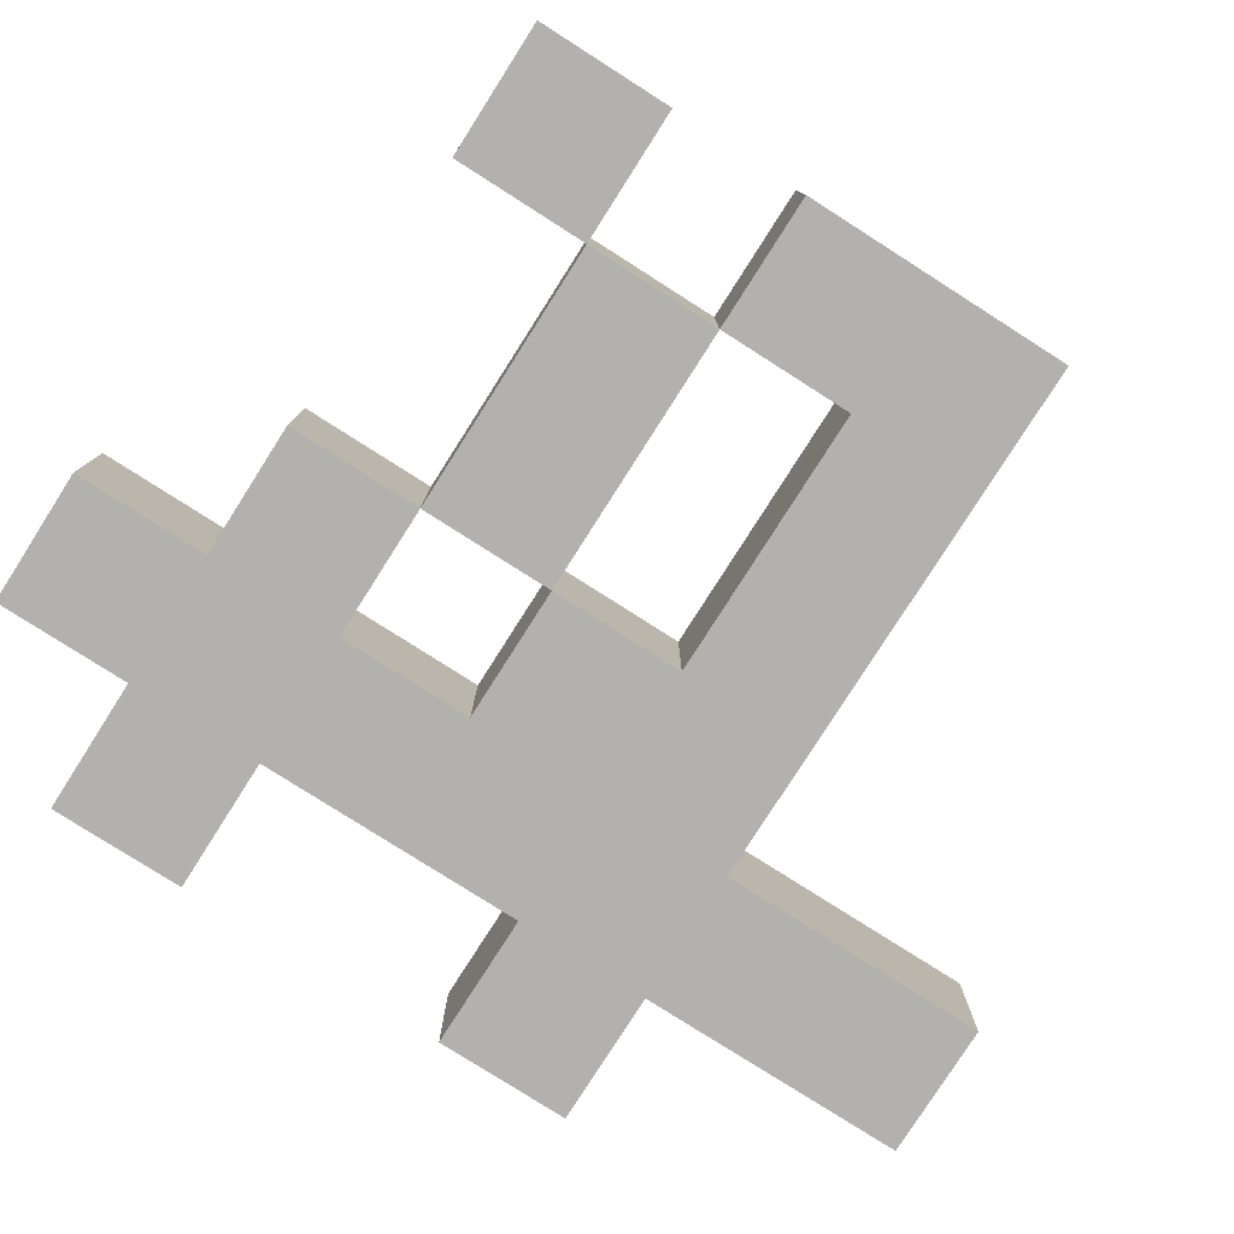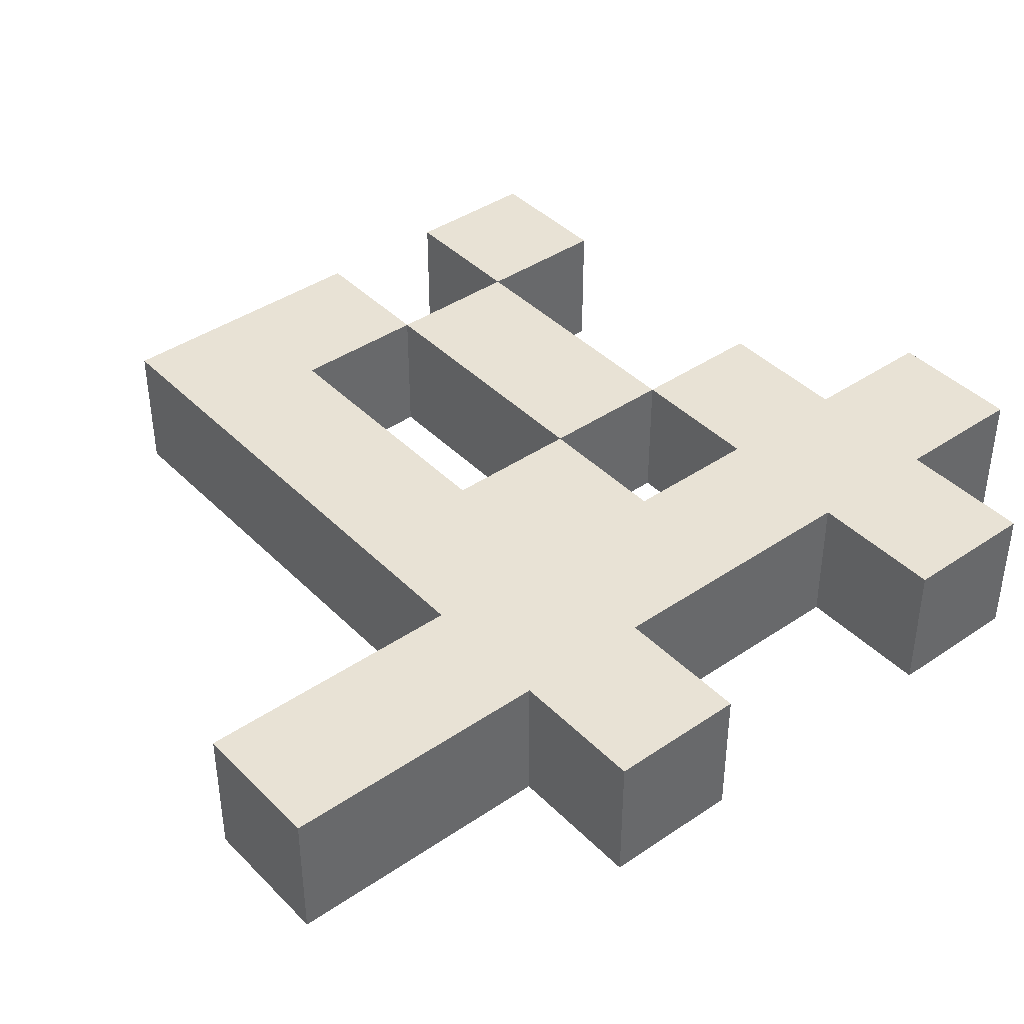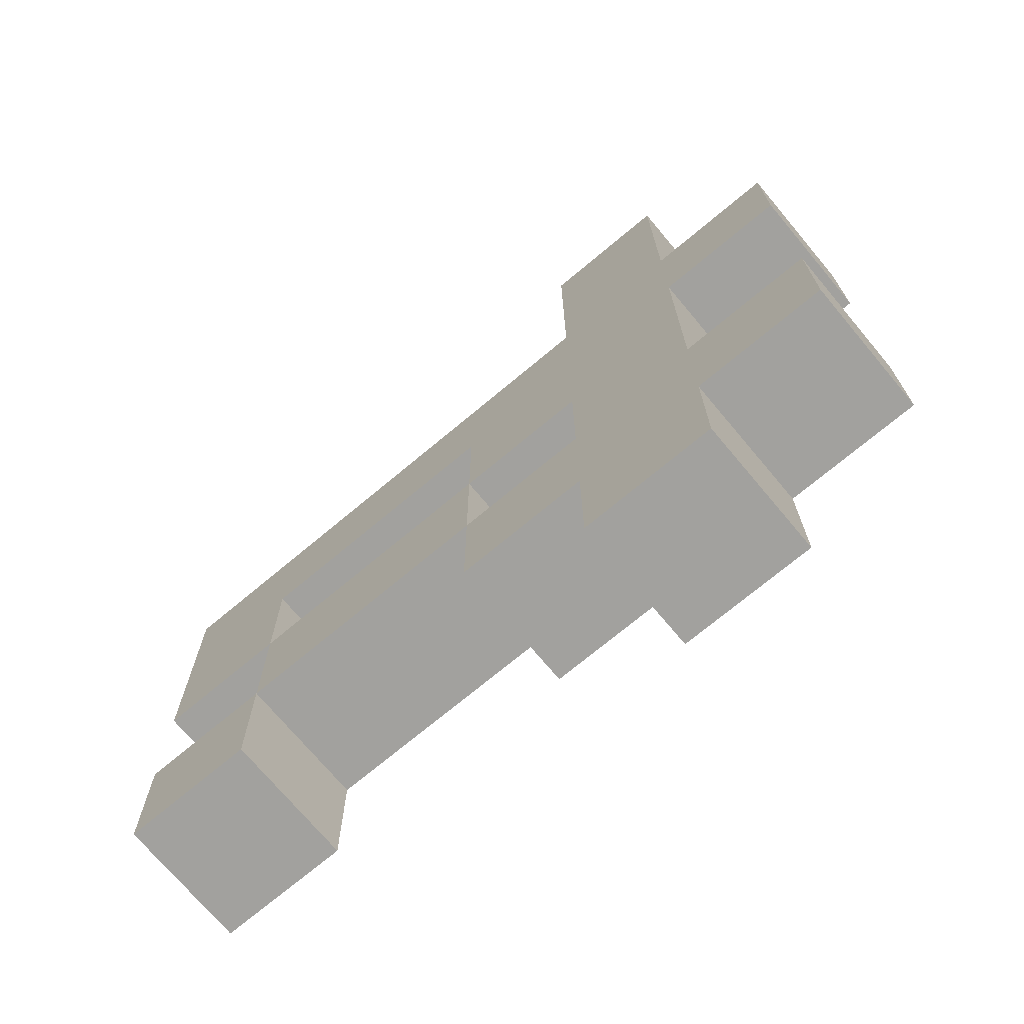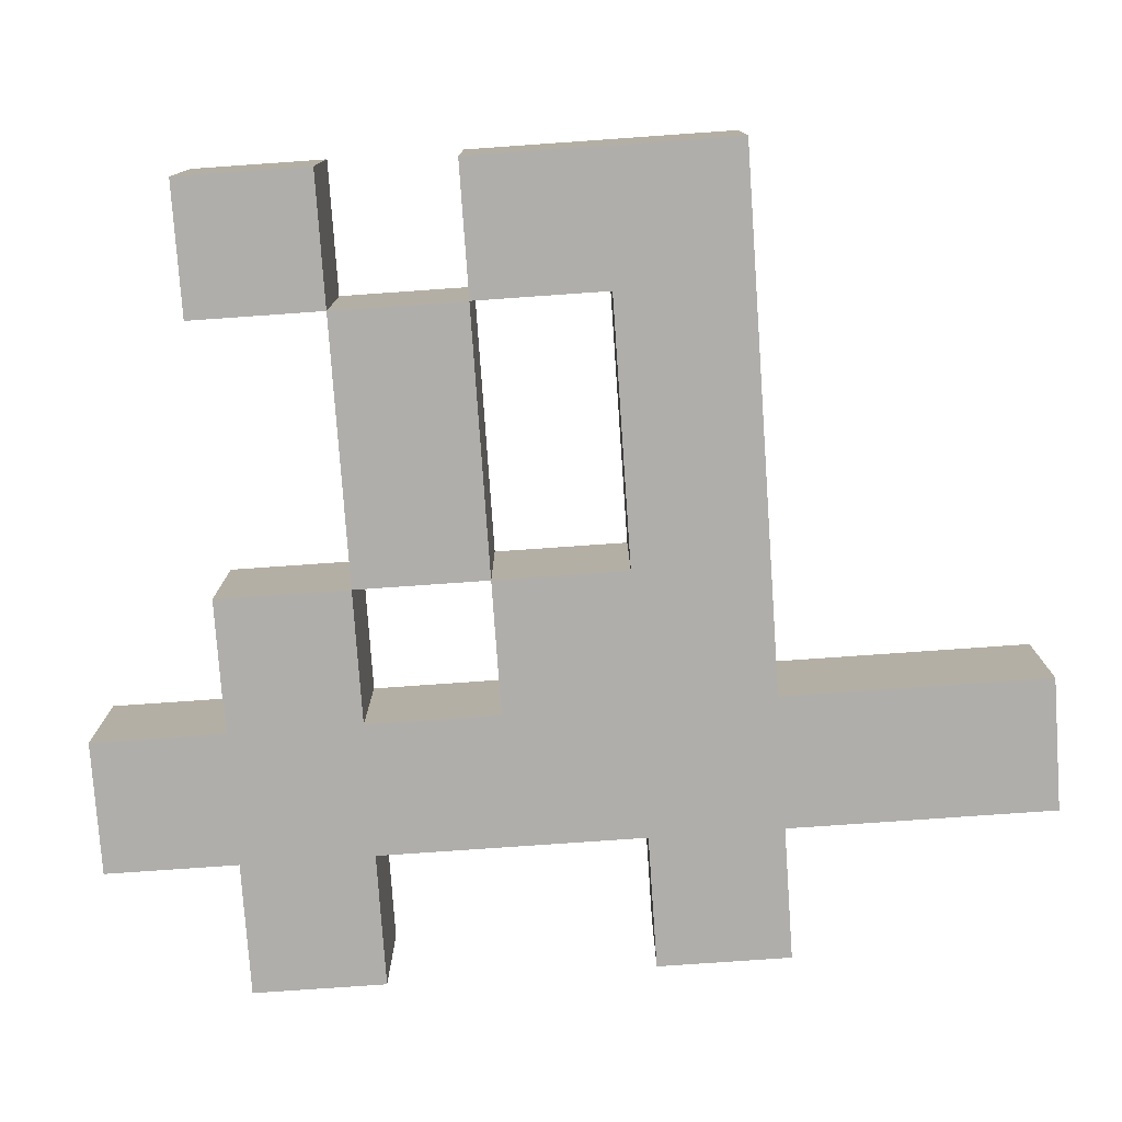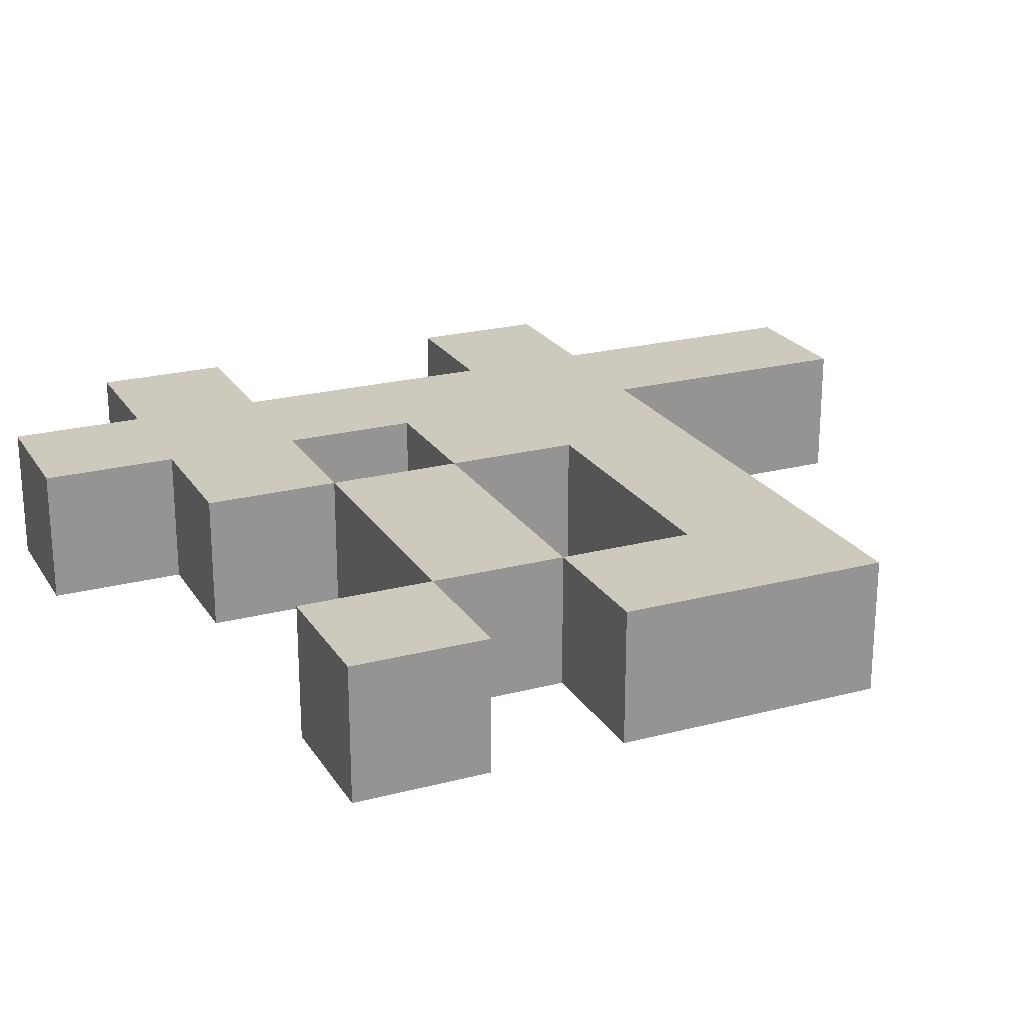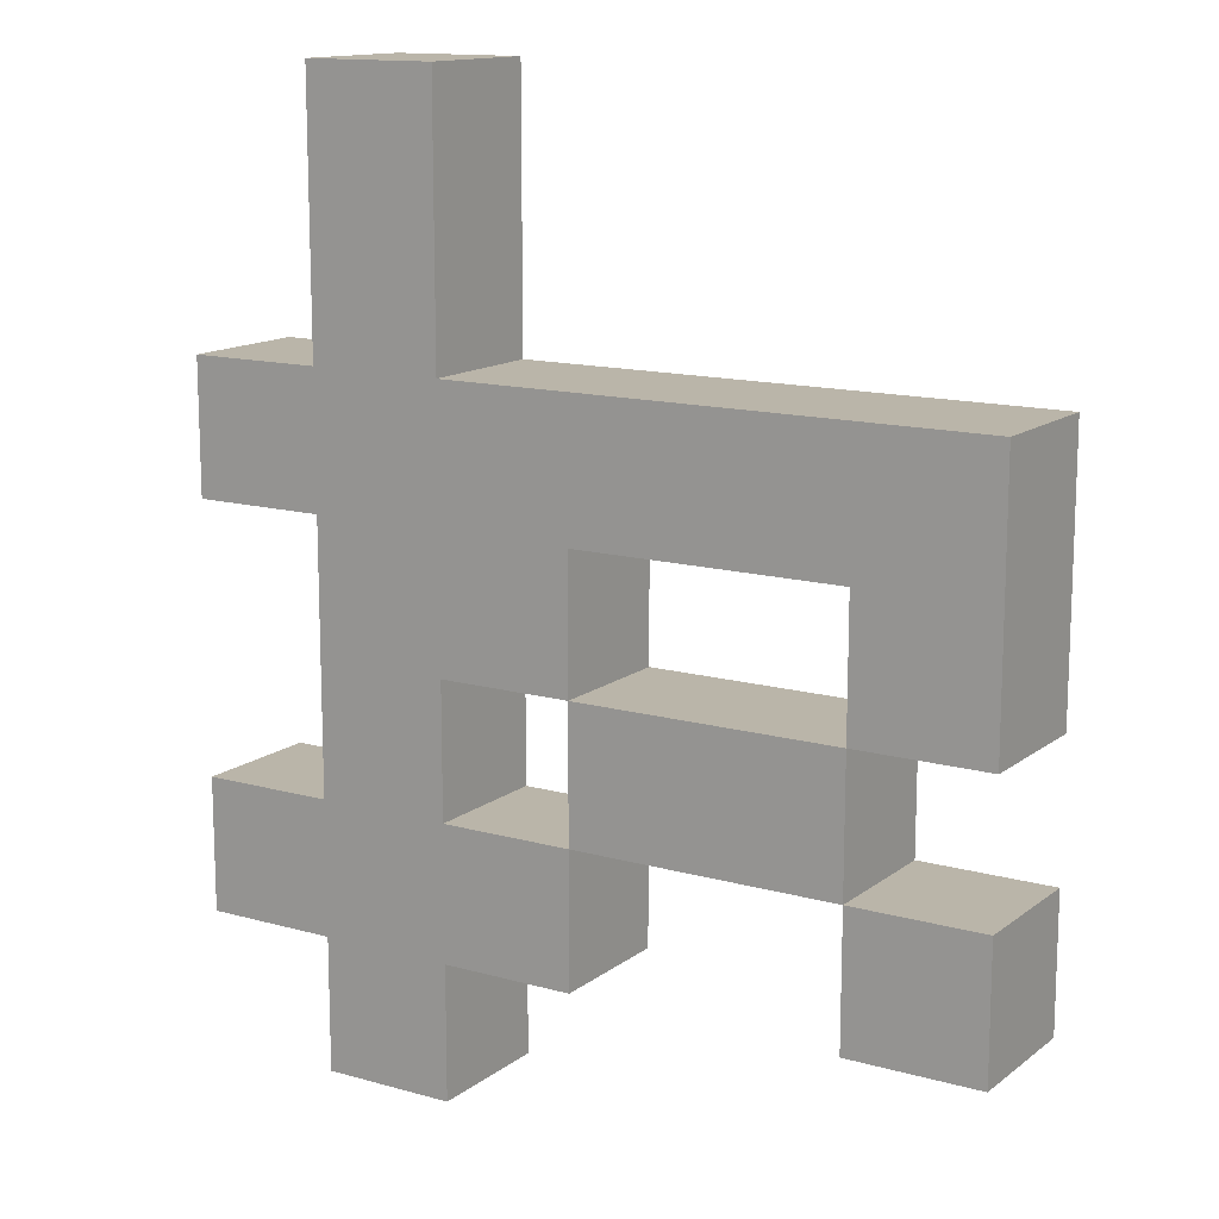
<metadata>
{"format":"obj","ext":"obj","renderer":"f3d","projection":"perspective","resolution":1024,"background":"white","views":[{"elev":-79.2,"azim":57.5,"up":"+Z"},{"elev":40.9,"azim":-129.7,"up":"+Z"},{"elev":-72.1,"azim":-140.1,"up":"+Y"},{"elev":-77.9,"azim":94.0,"up":"+Z"},{"elev":22.7,"azim":65.8,"up":"+Z"},{"elev":13.7,"azim":32.1,"up":"+Y"}]}
</metadata>
<code>
o
v -0.15 -0.4 0.05
v -0.15 -0.4 -0.05
v -0.15 -0.3 0.05
v -0.15 -0.3 -0.05
v -0.15 -0.1 0.05
v -0.15 -0.1 -0.05
v -0.15 0 0.05
v -0.15 0 -0.05
v -0.05 -0.5 0.05
v -0.05 -0.5 -0.05
v -0.05 -0.4 0.05
v -0.05 -0.4 -0.05
v -0.05 -0.3 0.05
v -0.05 -0.3 -0.05
v -0.05 -0.1 0.05
v -0.05 -0.1 -0.05
v -0.05 0 0.05
v -0.05 0 -0.05
v -0.05 0.1 0.05
v -0.05 0.1 -0.05
v -0.05 0.2 0.05
v -0.05 0.2 -0.05
v 0.15 -0.3 0.05
v 0.15 -0.3 -0.05
v 0.15 -0.2 0.05
v 0.15 -0.2 -0.05
v 0.35 -0.4 0.05
v 0.35 -0.4 -0.05
v 0.35 -0.3 0.05
v 0.35 -0.3 -0.05
v 0.35 -0.2 0.05
v 0.35 -0.2 -0.05
v 0.35 -0.1 0.05
v 0.35 -0.1 -0.05
v 0.05 -0.5 0.05
v 0.05 -0.5 -0.05
v 0.05 -0.4 0.05
v 0.05 -0.4 -0.05
v 0.05 -0.3 0.05
v 0.05 -0.3 -0.05
v 0.05 -0.2 0.05
v 0.05 -0.2 -0.05
v 0.05 0 0.05
v 0.05 0 -0.05
v 0.05 0.1 0.05
v 0.05 0.1 -0.05
v 0.05 0.2 0.05
v 0.05 0.2 -0.05
v 0.15 -0.4 0.05
v 0.15 -0.4 -0.05
v 0.15 -0.3 0.05
v 0.15 -0.3 -0.05
v 0.15 -0.2 0.05
v 0.15 -0.2 -0.05
v 0.15 -0.1 0.05
v 0.15 -0.1 -0.05
v 0.35 -0.3 0.05
v 0.35 -0.3 -0.05
v 0.35 -0.2 0.05
v 0.35 -0.2 -0.05
v 0.45 -0.4 0.05
v 0.45 -0.4 -0.05
v 0.45 -0.3 0.05
v 0.45 -0.3 -0.05
v 0.45 -0.2 0.05
v 0.45 -0.2 -0.05
v 0.45 0 0.05
v 0.45 0 -0.05
v -0.15 -0.4 0.05
v -0.15 -0.3 0.05
v -0.15 -0.1 0.05
v -0.15 0 0.05
v -0.05 -0.5 0.05
v -0.05 -0.4 0.05
v -0.05 -0.3 0.05
v -0.05 -0.1 0.05
v -0.05 0 0.05
v -0.05 0.1 0.05
v -0.05 0.2 0.05
v 0.05 -0.5 0.05
v 0.05 -0.4 0.05
v 0.05 -0.3 0.05
v 0.05 -0.2 0.05
v 0.05 0 0.05
v 0.05 0.1 0.05
v 0.05 0.2 0.05
v 0.15 -0.4 0.05
v 0.15 -0.3 0.05
v 0.15 -0.2 0.05
v 0.15 -0.1 0.05
v 0.35 -0.4 0.05
v 0.35 -0.3 0.05
v 0.35 -0.2 0.05
v 0.35 -0.1 0.05
v 0.45 -0.4 0.05
v 0.45 -0.3 0.05
v 0.45 -0.2 0.05
v 0.45 0 0.05
v -0.15 -0.4 -0.05
v -0.15 -0.3 -0.05
v -0.15 -0.1 -0.05
v -0.15 0 -0.05
v -0.05 -0.5 -0.05
v -0.05 -0.4 -0.05
v -0.05 -0.3 -0.05
v -0.05 -0.1 -0.05
v -0.05 0 -0.05
v -0.05 0.1 -0.05
v -0.05 0.2 -0.05
v 0.05 -0.5 -0.05
v 0.05 -0.4 -0.05
v 0.05 -0.3 -0.05
v 0.05 -0.2 -0.05
v 0.05 0 -0.05
v 0.05 0.1 -0.05
v 0.05 0.2 -0.05
v 0.15 -0.4 -0.05
v 0.15 -0.3 -0.05
v 0.15 -0.2 -0.05
v 0.15 -0.1 -0.05
v 0.35 -0.4 -0.05
v 0.35 -0.3 -0.05
v 0.35 -0.2 -0.05
v 0.35 -0.1 -0.05
v 0.45 -0.4 -0.05
v 0.45 -0.3 -0.05
v 0.45 -0.2 -0.05
v 0.45 0 -0.05
v -0.05 -0.5 0.05
v 0.05 -0.5 0.05
v -0.05 -0.5 -0.05
v 0.05 -0.5 -0.05
v -0.15 -0.4 0.05
v -0.05 -0.4 0.05
v 0.05 -0.4 0.05
v 0.15 -0.4 0.05
v 0.35 -0.4 0.05
v 0.45 -0.4 0.05
v -0.15 -0.4 -0.05
v -0.05 -0.4 -0.05
v 0.05 -0.4 -0.05
v 0.15 -0.4 -0.05
v 0.35 -0.4 -0.05
v 0.45 -0.4 -0.05
v 0.15 -0.3 0.05
v 0.35 -0.3 0.05
v 0.15 -0.3 -0.05
v 0.35 -0.3 -0.05
v 0.05 -0.2 0.05
v 0.15 -0.2 0.05
v 0.35 -0.2 0.05
v 0.45 -0.2 0.05
v 0.05 -0.2 -0.05
v 0.15 -0.2 -0.05
v 0.35 -0.2 -0.05
v 0.45 -0.2 -0.05
v -0.15 -0.1 0.05
v -0.05 -0.1 0.05
v 0.15 -0.1 0.05
v 0.35 -0.1 0.05
v -0.15 -0.1 -0.05
v -0.05 -0.1 -0.05
v 0.15 -0.1 -0.05
v 0.35 -0.1 -0.05
v -0.15 -0.3 0.05
v -0.05 -0.3 0.05
v 0.05 -0.3 0.05
v 0.15 -0.3 0.05
v 0.35 -0.3 0.05
v 0.45 -0.3 0.05
v -0.15 -0.3 -0.05
v -0.05 -0.3 -0.05
v 0.05 -0.3 -0.05
v 0.15 -0.3 -0.05
v 0.35 -0.3 -0.05
v 0.45 -0.3 -0.05
v 0.15 -0.2 0.05
v 0.35 -0.2 0.05
v 0.15 -0.2 -0.05
v 0.35 -0.2 -0.05
v -0.15 0 0.05
v -0.05 0 0.05
v 0.05 0 0.05
v 0.45 0 0.05
v -0.15 0 -0.05
v -0.05 0 -0.05
v 0.05 0 -0.05
v 0.45 0 -0.05
v -0.05 0.2 0.05
v 0.05 0.2 0.05
v -0.05 0.2 -0.05
v 0.05 0.2 -0.05
f 3 2 1
f 4 2 3
f 7 6 5
f 8 6 7
f 11 10 9
f 12 10 11
f 15 14 13
f 16 14 15
f 19 18 17
f 20 18 19
f 21 20 19
f 22 20 21
f 25 24 23
f 26 24 25
f 29 28 27
f 30 28 29
f 33 32 31
f 34 32 33
f 35 36 37
f 37 36 38
f 39 40 41
f 41 40 42
f 43 44 45
f 45 44 46
f 45 46 47
f 47 46 48
f 49 50 51
f 51 50 52
f 53 54 55
f 55 54 56
f 57 58 59
f 59 58 60
f 61 62 63
f 63 62 64
f 65 66 67
f 67 66 68
f 74 70 69
f 75 70 74
f 76 72 71
f 77 72 76
f 80 75 74
f 80 74 73
f 80 78 77
f 80 77 76
f 80 76 75
f 81 78 80
f 82 78 81
f 83 78 82
f 84 78 83
f 85 79 78
f 85 78 84
f 86 79 85
f 87 82 81
f 88 82 87
f 89 84 83
f 90 84 89
f 92 89 88
f 93 89 92
f 94 84 90
f 95 92 91
f 96 92 95
f 97 94 93
f 98 84 94
f 98 94 97
f 99 100 104
f 104 100 105
f 101 102 106
f 106 102 107
f 104 105 110
f 103 104 110
f 107 108 110
f 106 107 110
f 105 106 110
f 110 108 111
f 111 108 112
f 112 108 113
f 113 108 114
f 108 109 115
f 114 108 115
f 115 109 116
f 111 112 117
f 117 112 118
f 113 114 119
f 119 114 120
f 118 119 122
f 122 119 123
f 120 114 124
f 121 122 125
f 125 122 126
f 123 124 127
f 124 114 128
f 127 124 128
f 131 130 129
f 132 130 131
f 139 134 133
f 140 134 139
f 141 136 135
f 142 136 141
f 143 138 137
f 144 138 143
f 147 146 145
f 148 146 147
f 153 150 149
f 154 150 153
f 155 152 151
f 156 152 155
f 161 158 157
f 162 158 161
f 163 160 159
f 164 160 163
f 165 166 171
f 171 166 172
f 167 168 173
f 173 168 174
f 169 170 175
f 175 170 176
f 177 178 179
f 179 178 180
f 181 182 185
f 185 182 186
f 183 184 187
f 187 184 188
f 189 190 191
f 191 190 192

</code>
